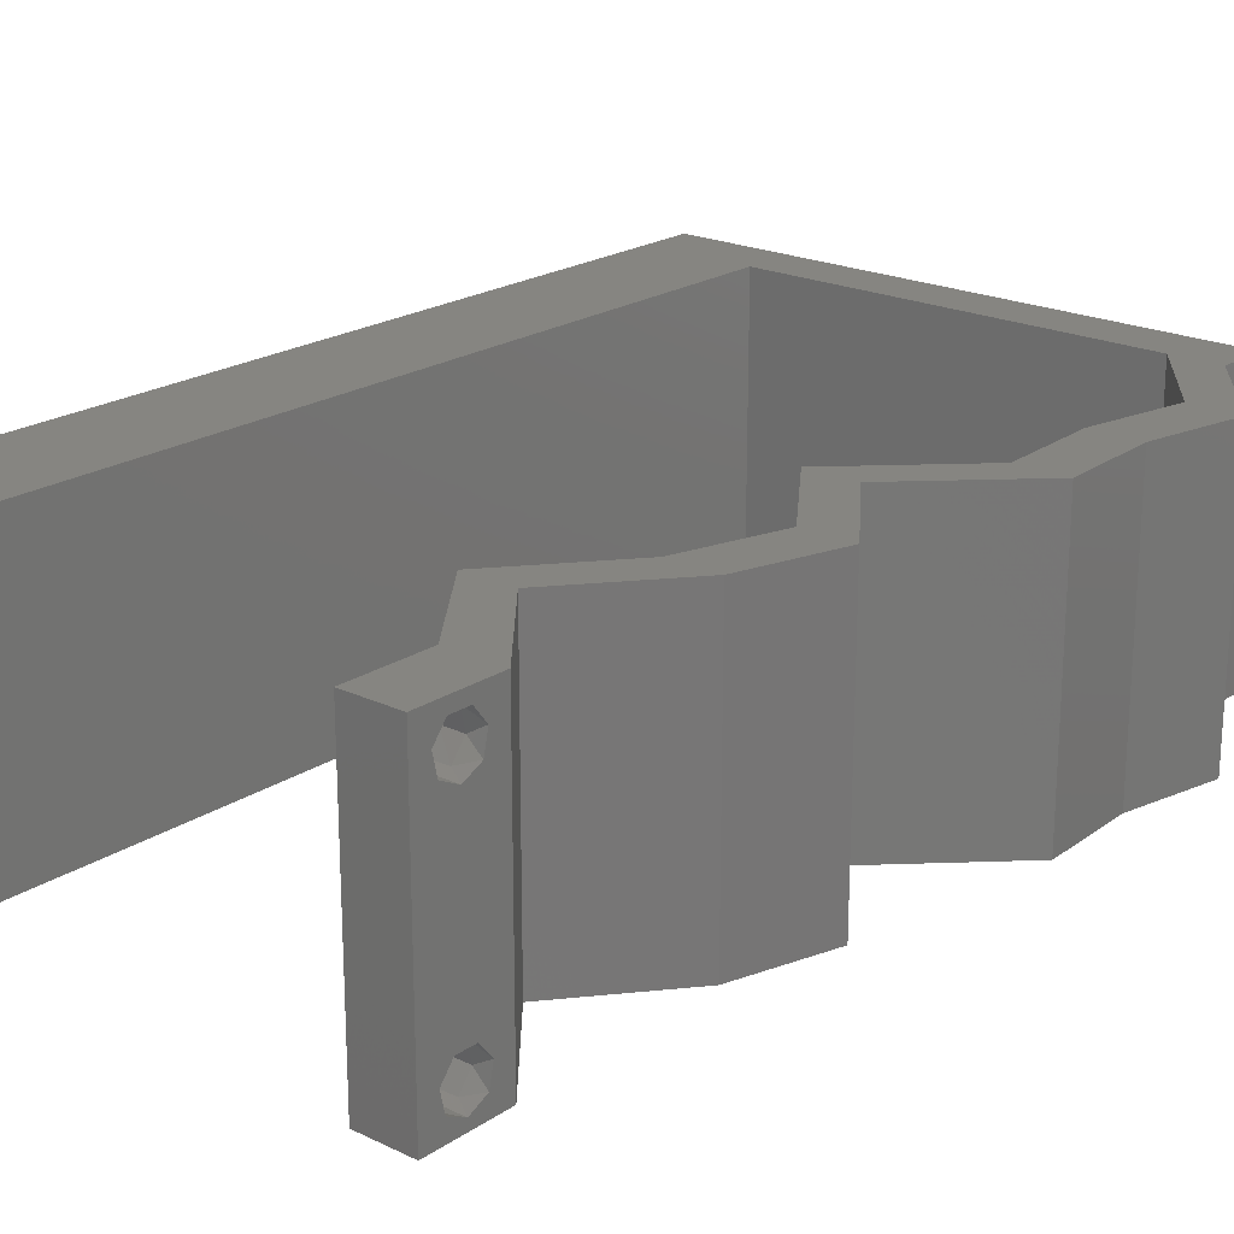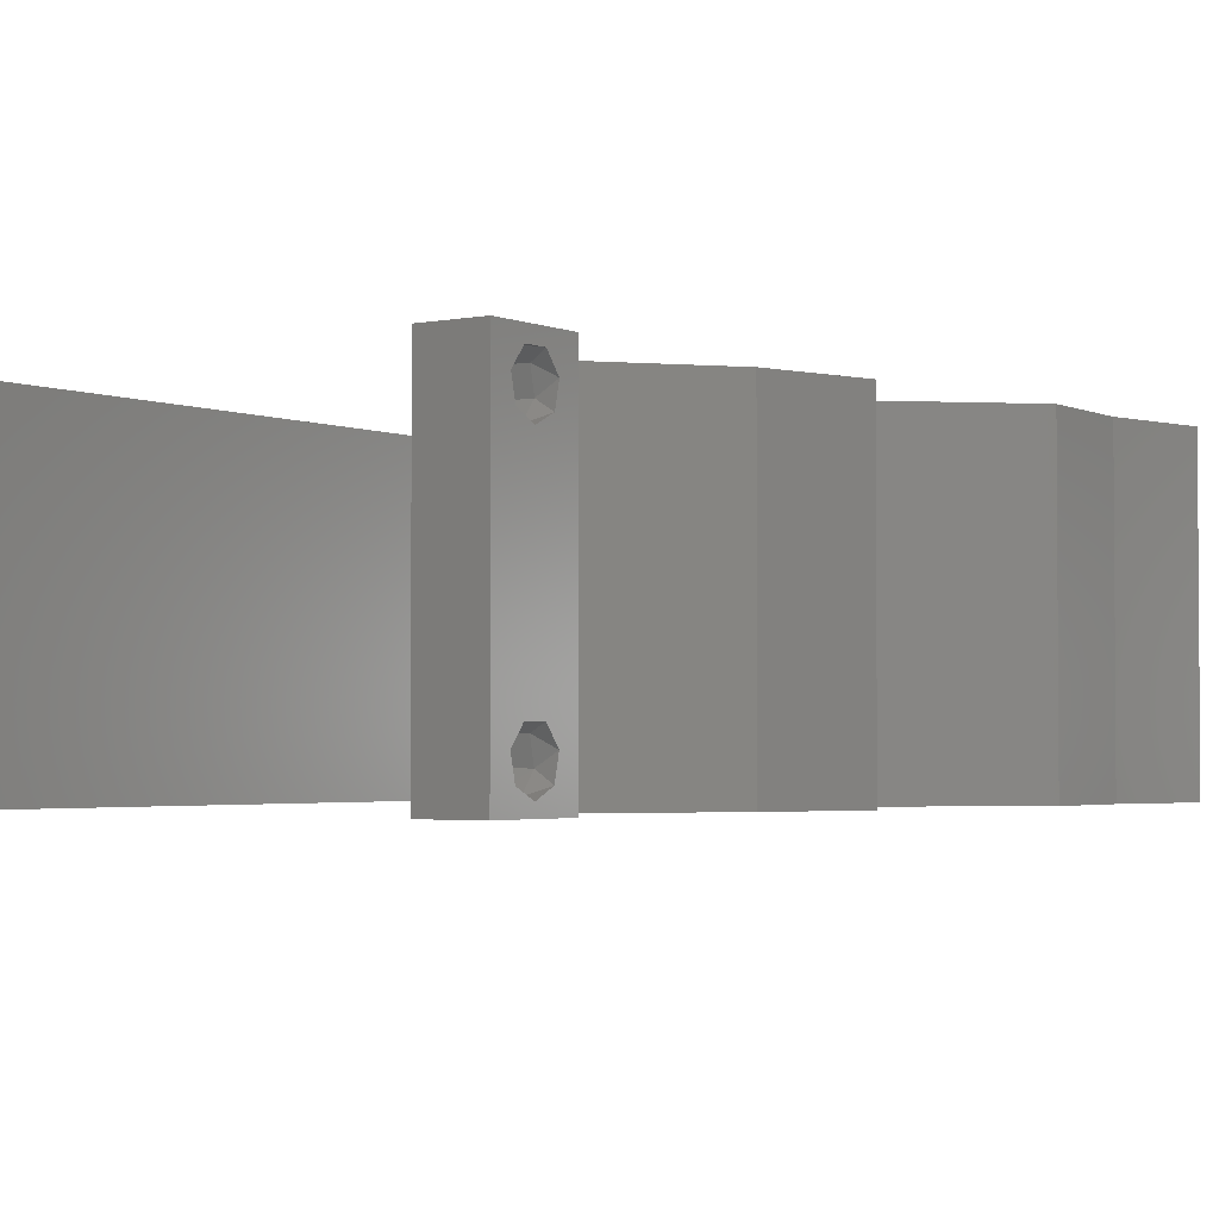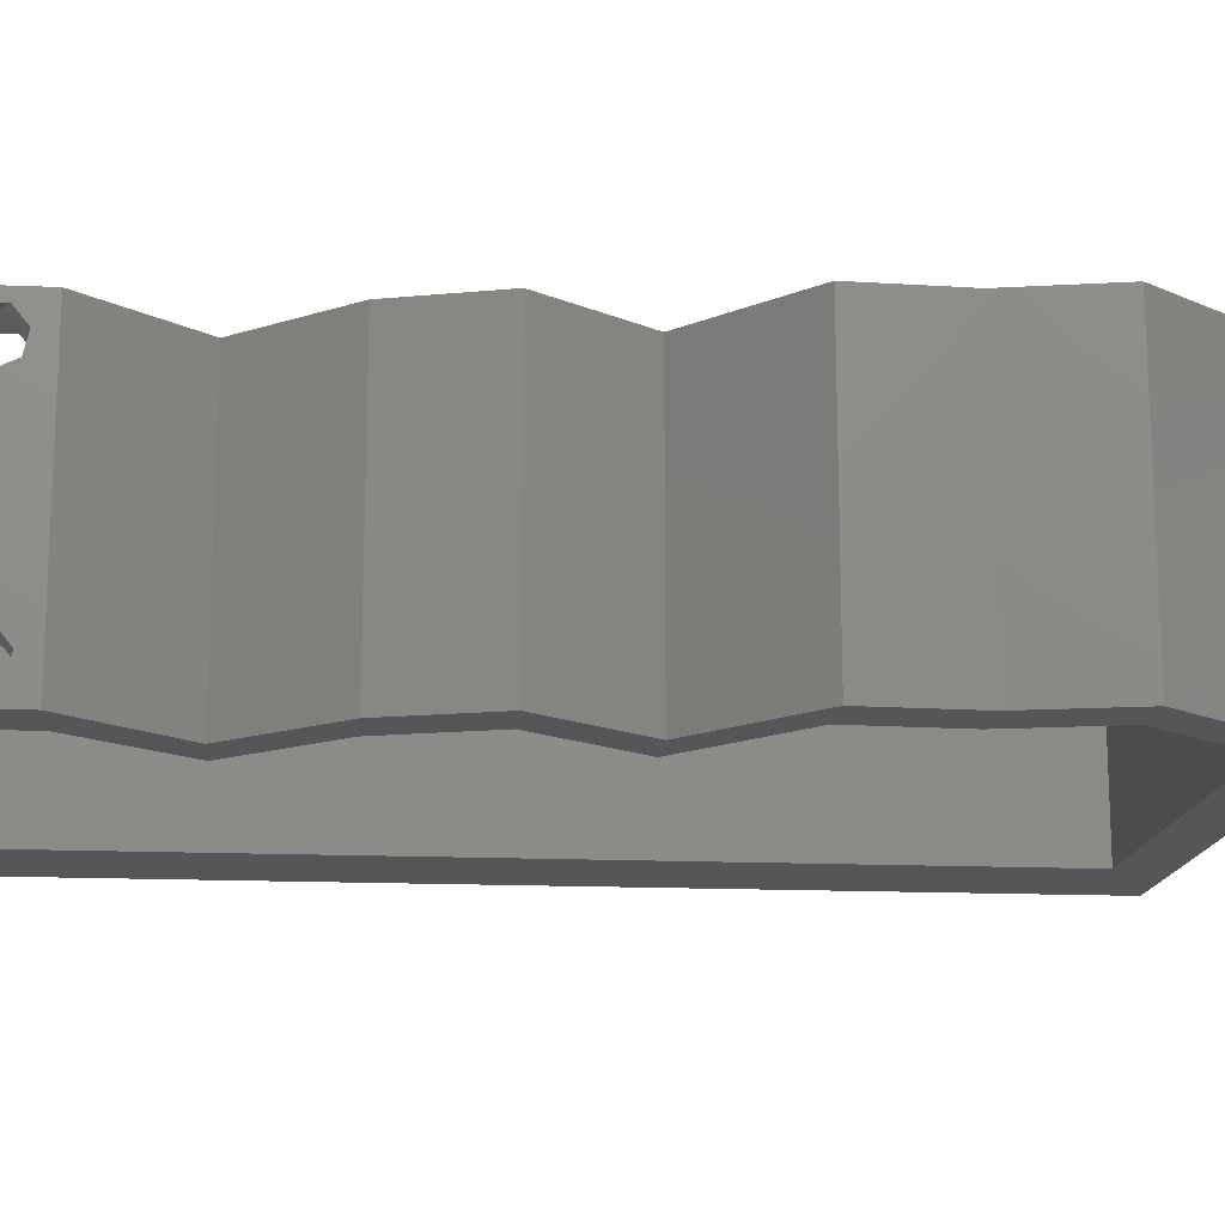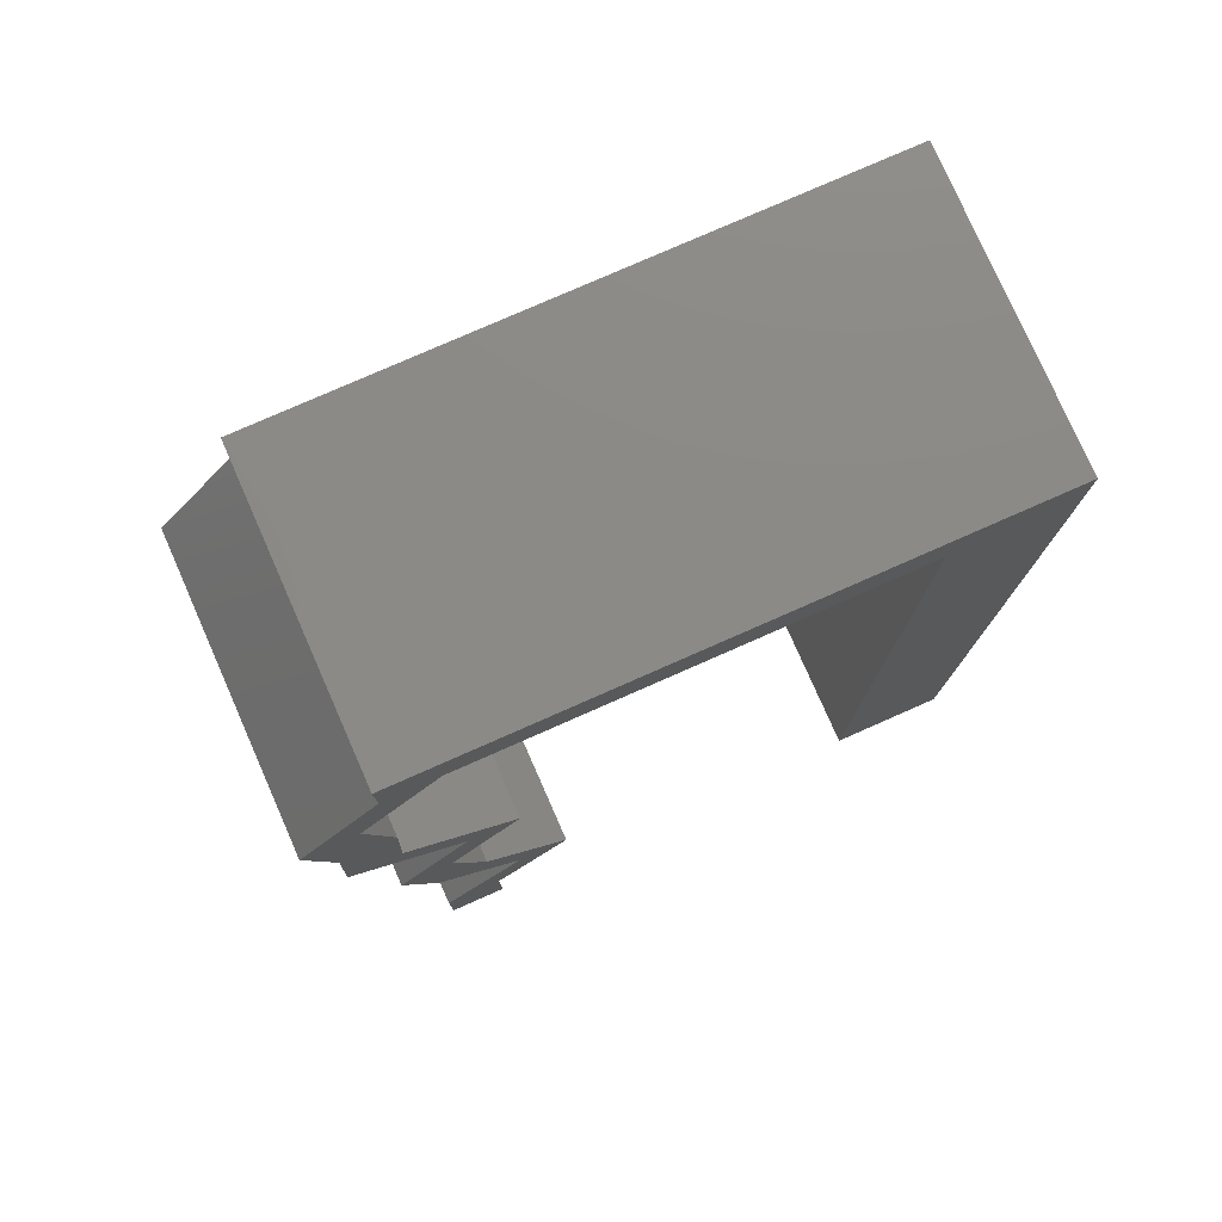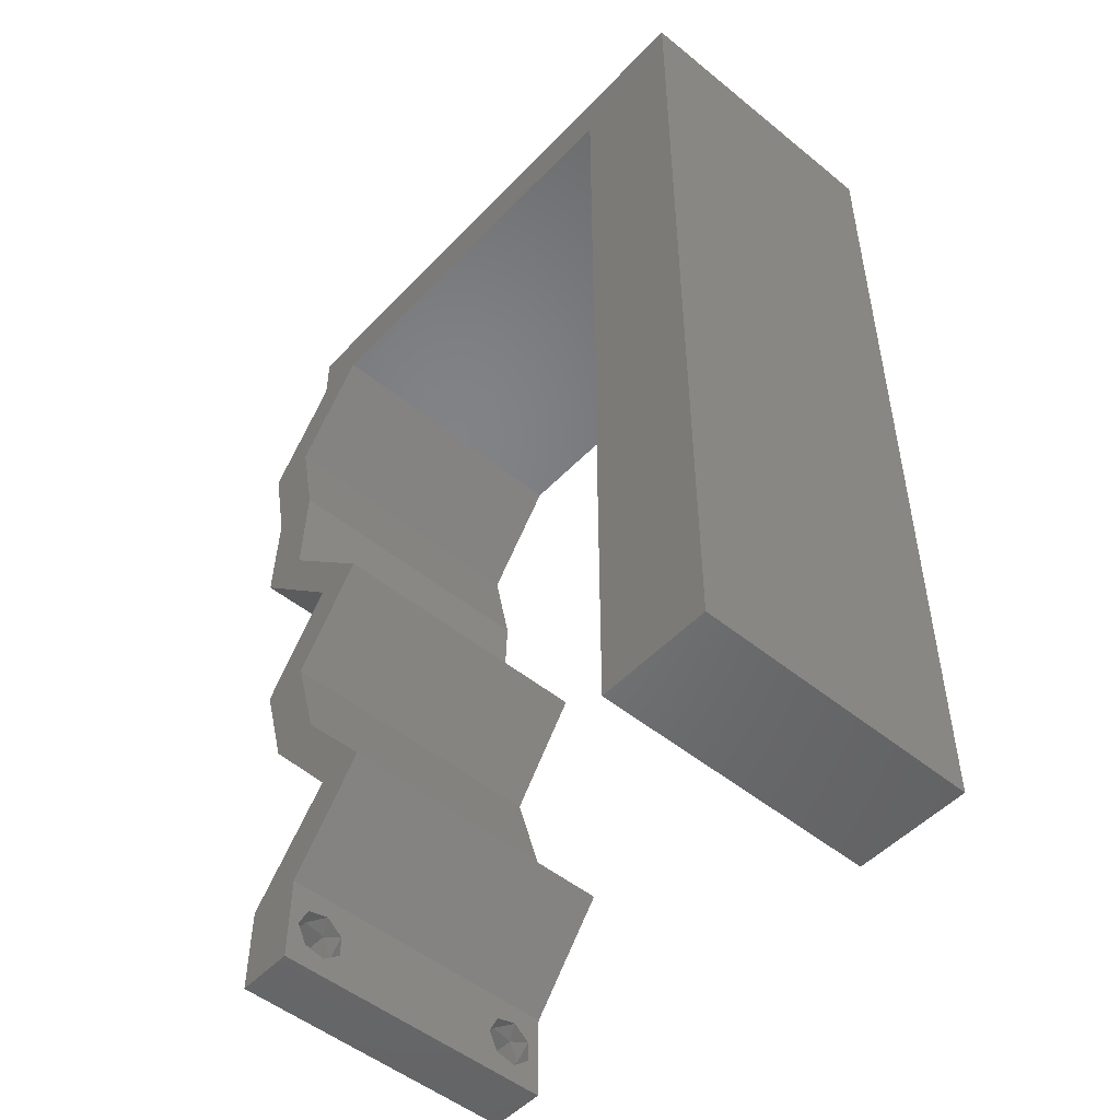
<metadata>
{"format":"stl","ext":"stl","renderer":"f3d","projection":"perspective","resolution":1024,"background":"white","views":[{"elev":21.0,"azim":40.4,"up":"+Z"},{"elev":-2.6,"azim":35.0,"up":"+Z"},{"elev":-15.6,"azim":84.7,"up":"+Z"},{"elev":78.2,"azim":156.2,"up":"+Y"},{"elev":-50.7,"azim":-131.6,"up":"+Y"}]}
</metadata>
<code>
# stl→obj: 235 verts, 474 faces
v 0.04 0 0.01
v 0.04 -0.006 0.01
v 0.04 -0.003738 0.003932
v 0.04 -0.003 0.0159
v 0.04 -0.004657 0.002778
v 0.04 -0.006 0
v 0.04 -0.004329 0.00134
v 0.04 -0.001671 0.00134
v 0.04 0 0
v 0.04 -0.001343 0.002778
v 0.04 -0.003 0.0007
v 0.04 -0.002262 0.01913
v 0.04 -0.001343 0.01798
v 0.04 0 0.02
v 0.04 -0.004657 0.01798
v 0.04 -0.003738 0.01913
v 0.04 -0.006 0.02
v 0.04 -0.004329 0.01654
v 0.04 -0.001671 0.01654
v 0.04 -0.002262 0.003932
v 0.036 -0.006 0.01
v 0.036 0 0.01
v 0.036 -0.003738 0.003932
v 0.036 -0.003 0.0159
v 0.036 -0.004329 0.00134
v 0.036 -0.006 0
v 0.036 -0.004657 0.002778
v 0.036 -0.001343 0.002778
v 0.036 0 0
v 0.036 -0.001671 0.00134
v 0.036 -0.003 0.0007
v 0.036 -0.003738 0.01913
v 0.036 -0.004657 0.01798
v 0.036 -0.006 0.02
v 0.036 0 0.02
v 0.036 -0.001343 0.01798
v 0.036 -0.002262 0.01913
v 0.036 -0.004329 0.01654
v 0.036 -0.001671 0.01654
v 0.036 -0.002262 0.003932
v 0.008 0 0.02
v 0 0 0.02
v 0.004 -0.003 0.02
v 0 -0.006 0.02
v 0.008 -0.006 0.02
v 0.004001 0.005816 0.02
v 0.008004 0.01126 0.02
v 0 0.012 0.02
v 0.008008 0.02253 0.02
v 0 0.024 0.02
v 0.00436 0.01704 0.02
v 0.03646 0.05632 0.02
v 0.04 0.05632 0.02
v 0.04 0.06 0.02
v 0.038 -0.003 0.02
v 0.04175 0.04928 0.02
v 0.03679 0.02816 0.02
v 0.04408 0.0352 0.02
v 0.04054 0.0352 0.02
v 0.03325 0.02816 0.02
v 0 0.048 0.02
v 0.008021 0.05632 0.02
v 0 0.06 0.02
v 0.01 0.06 0.02
v 0.03 0.06 0.02
v 0.0453 0.04928 0.02
v 0.04379 0.04224 0.02
v 0.04025 0.04224 0.02
v 0.04187 0.02112 0.02
v 0.03833 0.02112 0.02
v 0.03977 0.01408 0.02
v 0.03405 0.00704 0.02
v 0.03623 0.01408 0.02
v 0.03051 0.00704 0.02
v 0.02698 0.05632 0.02
v 0.008016 0.04506 0.02
v 0.0175 0.05632 0.02
v 0 0.036 0.02
v 0.008012 0.03379 0.02
v 0.02 0.06 0.02
v 0 -0.006 0.01
v 0 -0.003 0.015
v 0 0 0.01
v 0 -0.006 0
v 0 -0.003 0.005
v 0 0 0
v 0.004 -0.006 0.015
v 0.008 -0.006 0.01
v 0.004 -0.006 0.005
v 0.008 -0.006 0
v 0 0.06 0
v 0 0.051 0.0086
v 0 0.06 0.01
v 0 0.009 0.0114
v 0 0.048 0
v 0 0.0415 0.009767
v 0 0.03 0.01
v 0 0.036 0
v 0 0.024 0
v 0 0.0185 0.01023
v 0 0.012 0
v 0 0.005337 0.005128
v 0 0.05466 0.01487
v 0.008 0 0
v 0.004 -0.003 0
v 0.004001 0.005816 0
v 0.008004 0.01126 0
v 0.008008 0.02253 0
v 0.00436 0.01704 0
v 0.03646 0.05632 0
v 0.04 0.06 0
v 0.04 0.05632 0
v 0.038 -0.003 0
v 0.04175 0.04928 0
v 0.04408 0.0352 0
v 0.03679 0.02816 0
v 0.04054 0.0352 0
v 0.03325 0.02816 0
v 0.008021 0.05632 0
v 0.01 0.06 0
v 0.03 0.06 0
v 0.0453 0.04928 0
v 0.04379 0.04224 0
v 0.04025 0.04224 0
v 0.04187 0.02112 0
v 0.03833 0.02112 0
v 0.03977 0.01408 0
v 0.03405 0.00704 0
v 0.03623 0.01408 0
v 0.03051 0.00704 0
v 0.02698 0.05632 0
v 0.008016 0.04506 0
v 0.0175 0.05632 0
v 0.008012 0.03379 0
v 0.02 0.06 0
v 0.008 0 0.01
v 0.008 -0.003 0.015
v 0.008 -0.003 0.005
v 0.015 0.06 0.01134
v 0.025 0.06 0.008977
v 0.006575 0.06 0.007337
v 0.03344 0.06 0.01273
v 0.04 0.06 0.01
v 0.03407 0.06 0.005945
v 0.005798 0.06 0.01422
v 0.04 0.05632 0.01
v 0.04265 0.0528 0.015
v 0.0453 0.04928 0.01
v 0.04265 0.0528 0.005
v 0.04454 0.04576 0.015
v 0.04379 0.04224 0.01
v 0.04454 0.04576 0.005
v 0.04394 0.03872 0.015
v 0.04408 0.0352 0.01
v 0.04394 0.03872 0.005
v 0.04044 0.03168 0.005
v 0.04044 0.03168 0.015
v 0.03679 0.02816 0.01
v 0.03933 0.02464 0.015
v 0.04187 0.02112 0.01
v 0.03933 0.02464 0.005
v 0.04082 0.0176 0.015
v 0.03977 0.01408 0.01
v 0.04082 0.0176 0.005
v 0.03691 0.01056 0.015
v 0.03405 0.00704 0.01
v 0.03691 0.01056 0.005
v 0.03703 0.00352 0.015
v 0.03703 0.00352 0.005
v 0.03325 0.00352 0.015
v 0.03051 0.00704 0.01
v 0.03325 0.00352 0.005
v 0.03337 0.01056 0.015
v 0.03623 0.01408 0.01
v 0.03337 0.01056 0.005
v 0.03728 0.0176 0.015
v 0.03833 0.02112 0.01
v 0.03728 0.0176 0.005
v 0.03579 0.02464 0.015
v 0.03325 0.02816 0.01
v 0.03579 0.02464 0.005
v 0.03689 0.03168 0.005
v 0.03689 0.03168 0.015
v 0.04054 0.0352 0.01
v 0.04039 0.03872 0.015
v 0.04025 0.04224 0.01
v 0.04039 0.03872 0.005
v 0.041 0.04576 0.015
v 0.04175 0.04928 0.01
v 0.041 0.04576 0.005
v 0.03911 0.0528 0.015
v 0.03646 0.05632 0.01
v 0.03911 0.0528 0.005
v 0.02224 0.05632 0.008141
v 0.01462 0.05632 0.006846
v 0.008021 0.05632 0.01
v 0.02986 0.05632 0.006846
v 0.03005 0.05632 0.01374
v 0.02224 0.05632 0.01512
v 0.01443 0.05632 0.01374
v 0.008017 0.04785 0.008202
v 0.008006 0.01567 0.01045
v 0.00801 0.02816 0.009921
v 0.008014 0.03895 0.009687
v 0.008003 0.007054 0.007408
v 0.008002 0.005829 0.01463
v 0.03873 -0.003738 0.01607
v 0.03727 -0.002262 0.01607
v 0.03726 -0.003758 0.01608
v 0.03871 -0.002229 0.01608
v 0.03873 -0.003 0.0193
v 0.03727 -0.001671 0.01866
v 0.03875 -0.001671 0.01866
v 0.03725 -0.003 0.0193
v 0.03727 -0.004657 0.01722
v 0.03875 -0.004657 0.01722
v 0.03873 -0.001343 0.01722
v 0.03725 -0.001343 0.01722
v 0.03802 -0.004336 0.01865
v 0.03687 -0.004326 0.01866
v 0.03916 -0.004329 0.01866
v 0.0375 -0.003738 0.0008684
v 0.03727 -0.002262 0.0008684
v 0.03874 -0.002242 0.0008785
v 0.03888 -0.003738 0.0008684
v 0.03873 -0.001343 0.002022
v 0.03727 -0.001671 0.00346
v 0.03725 -0.001343 0.002022
v 0.03727 -0.004329 0.00346
v 0.03873 -0.003 0.0041
v 0.03875 -0.004329 0.00346
v 0.03875 -0.001671 0.00346
v 0.03725 -0.003 0.0041
v 0.03873 -0.004657 0.002022
v 0.03725 -0.004657 0.002022
f 1 2 3
f 1 4 2
f 5 6 7
f 8 9 10
f 11 9 8
f 7 6 11
f 12 13 14
f 15 16 17
f 16 14 17
f 12 14 16
f 17 18 15
f 6 9 11
f 5 2 6
f 14 19 1
f 13 19 14
f 17 2 18
f 9 1 10
f 1 19 4
f 2 4 18
f 20 1 3
f 10 1 20
f 3 2 5
f 21 22 23
f 21 24 22
f 25 26 27
f 28 29 30
f 29 31 30
f 25 31 26
f 32 33 34
f 35 36 37
f 34 35 32
f 34 33 38
f 32 35 37
f 35 39 36
f 29 26 31
f 28 22 29
f 34 38 21
f 22 39 35
f 26 21 27
f 38 24 21
f 24 39 22
f 27 21 23
f 23 22 40
f 40 22 28
f 41 42 43
f 44 45 43
f 42 41 46
f 47 48 46
f 49 50 51
f 52 53 54
f 34 17 55
f 42 44 43
f 45 41 43
f 48 47 51
f 14 35 55
f 48 42 46
f 52 56 53
f 57 58 59
f 60 57 59
f 17 14 55
f 35 34 55
f 41 47 46
f 50 48 51
f 47 49 51
f 61 62 63
f 62 64 63
f 65 52 54
f 53 56 66
f 66 56 67
f 58 67 59
f 59 67 68
f 67 56 68
f 69 57 70
f 70 57 60
f 71 69 70
f 72 71 73
f 73 71 70
f 14 72 35
f 35 72 74
f 74 72 73
f 52 65 75
f 62 61 76
f 64 62 77
f 78 50 79
f 79 50 49
f 61 78 76
f 76 78 79
f 80 64 77
f 65 80 75
f 75 80 77
f 81 82 83
f 42 82 44
f 84 85 86
f 83 85 81
f 44 82 81
f 83 82 42
f 81 85 84
f 86 85 83
f 45 87 88
f 81 87 44
f 84 89 81
f 88 89 90
f 44 87 45
f 88 87 81
f 90 89 84
f 81 89 88
f 91 92 93
f 42 94 83
f 95 92 91
f 48 94 42
f 96 97 78
f 98 97 96
f 98 96 95
f 78 97 50
f 99 97 98
f 50 100 48
f 50 97 100
f 61 96 78
f 101 100 99
f 100 97 99
f 86 102 101
f 63 103 61
f 61 92 96
f 101 94 100
f 61 103 92
f 101 102 94
f 100 94 48
f 96 92 95
f 93 103 63
f 83 102 86
f 94 102 83
f 92 103 93
f 104 105 86
f 84 105 90
f 86 106 104
f 107 106 101
f 108 109 99
f 110 111 112
f 26 113 6
f 86 105 84
f 90 105 104
f 101 109 107
f 9 113 29
f 101 106 86
f 110 112 114
f 115 116 117
f 117 116 118
f 6 113 9
f 29 113 26
f 104 106 107
f 99 109 101
f 107 109 108
f 95 91 119
f 91 120 119
f 121 111 110
f 114 112 122
f 122 123 114
f 123 115 117
f 124 123 117
f 114 123 124
f 116 125 126
f 118 116 126
f 125 127 126
f 128 129 127
f 127 129 126
f 9 29 128
f 29 130 128
f 130 129 128
f 131 121 110
f 132 95 119
f 119 120 133
f 134 99 98
f 134 108 99
f 132 98 95
f 134 98 132
f 133 120 135
f 131 135 121
f 133 135 131
f 136 137 88
f 45 137 41
f 104 138 90
f 88 138 136
f 41 137 136
f 88 137 45
f 90 138 88
f 136 138 104
f 120 139 135
f 65 140 80
f 139 140 135
f 80 140 139
f 120 141 139
f 65 142 140
f 135 140 121
f 80 139 64
f 91 141 120
f 93 141 91
f 54 142 65
f 143 142 54
f 140 144 121
f 139 145 64
f 142 144 140
f 141 145 139
f 121 144 111
f 111 144 143
f 63 145 93
f 64 145 63
f 93 145 141
f 143 144 142
f 143 54 53
f 146 143 53
f 112 111 143
f 112 143 146
f 53 147 146
f 148 147 66
f 122 149 148
f 146 149 112
f 66 147 53
f 146 147 148
f 112 149 122
f 148 149 146
f 148 150 151
f 67 150 66
f 122 152 123
f 151 152 148
f 66 150 148
f 151 150 67
f 148 152 122
f 123 152 151
f 151 153 154
f 58 153 67
f 123 155 115
f 154 155 151
f 67 153 151
f 154 153 58
f 151 155 123
f 115 155 154
f 115 156 116
f 57 157 58
f 58 157 154
f 158 157 57
f 157 156 154
f 158 156 157
f 154 156 115
f 116 156 158
f 57 159 158
f 160 159 69
f 158 161 116
f 125 161 160
f 69 159 57
f 158 159 160
f 116 161 125
f 160 161 158
f 71 162 69
f 160 162 163
f 125 164 127
f 163 164 160
f 69 162 160
f 163 162 71
f 160 164 125
f 127 164 163
f 71 165 163
f 166 165 72
f 163 167 127
f 128 167 166
f 72 165 71
f 163 165 166
f 127 167 128
f 166 167 163
f 72 168 166
f 1 168 14
f 166 169 128
f 9 169 1
f 14 168 72
f 166 168 1
f 128 169 9
f 1 169 166
f 2 17 34
f 21 2 34
f 26 6 2
f 26 2 21
f 35 170 22
f 171 170 74
f 22 172 29
f 130 172 171
f 74 170 35
f 22 170 171
f 171 172 22
f 29 172 130
f 74 173 171
f 174 173 73
f 171 175 130
f 129 175 174
f 73 173 74
f 171 173 174
f 174 175 171
f 130 175 129
f 70 176 73
f 174 176 177
f 177 178 174
f 129 178 126
f 73 176 174
f 177 176 70
f 174 178 129
f 126 178 177
f 70 179 177
f 180 179 60
f 177 181 126
f 118 181 180
f 60 179 70
f 177 179 180
f 126 181 118
f 180 181 177
f 118 182 117
f 59 183 60
f 60 183 180
f 184 183 59
f 183 182 180
f 184 182 183
f 180 182 118
f 117 182 184
f 184 185 186
f 68 185 59
f 117 187 124
f 186 187 184
f 59 185 184
f 186 185 68
f 184 187 117
f 124 187 186
f 186 188 189
f 56 188 68
f 124 190 114
f 189 190 186
f 68 188 186
f 189 188 56
f 186 190 124
f 114 190 189
f 56 191 189
f 192 191 52
f 189 193 114
f 110 193 192
f 52 191 56
f 189 191 192
f 114 193 110
f 192 193 189
f 131 194 133
f 119 195 196
f 192 197 110
f 110 197 131
f 133 195 119
f 198 199 194
f 194 199 200
f 197 198 194
f 194 200 195
f 196 200 62
f 52 198 192
f 62 200 77
f 75 198 52
f 194 195 133
f 131 197 194
f 77 199 75
f 75 199 198
f 200 199 77
f 192 198 197
f 195 200 196
f 76 201 62
f 108 202 107
f 49 203 79
f 132 204 134
f 104 205 136
f 196 201 119
f 203 204 79
f 203 202 108
f 49 202 203
f 134 204 203
f 107 205 104
f 119 201 132
f 202 206 205
f 79 204 76
f 134 203 108
f 47 202 49
f 47 206 202
f 204 201 76
f 41 206 47
f 202 205 107
f 132 201 204
f 136 206 41
f 205 206 136
f 62 201 196
f 4 24 207
f 24 4 208
f 207 24 209
f 208 4 210
f 211 212 213
f 212 211 214
f 207 215 216
f 212 217 213
f 217 212 218
f 211 219 214
f 215 207 209
f 217 218 210
f 218 208 210
f 214 219 220
f 219 211 221
f 216 215 219
f 12 16 211
f 38 33 215
f 37 36 212
f 12 211 213
f 37 212 214
f 13 12 213
f 15 18 216
f 32 37 214
f 212 36 218
f 18 4 207
f 36 39 218
f 19 13 217
f 18 207 216
f 217 13 213
f 39 24 208
f 216 219 221
f 219 215 220
f 38 215 209
f 215 33 220
f 39 208 218
f 211 16 221
f 15 216 221
f 32 214 220
f 19 217 210
f 33 32 220
f 16 15 221
f 4 19 210
f 24 38 209
f 11 31 222
f 31 11 223
f 223 11 224
f 11 222 225
f 226 227 228
f 229 230 231
f 227 226 232
f 230 229 233
f 230 227 232
f 227 230 233
f 223 226 228
f 234 229 231
f 229 234 235
f 226 223 224
f 234 222 235
f 222 234 225
f 20 3 230
f 40 28 227
f 27 23 229
f 8 10 226
f 227 28 228
f 230 3 231
f 20 230 232
f 40 227 233
f 229 23 233
f 226 10 232
f 28 30 228
f 3 5 231
f 10 20 232
f 23 40 233
f 30 31 223
f 27 229 235
f 30 223 228
f 222 25 235
f 25 27 235
f 5 7 234
f 5 234 231
f 8 226 224
f 234 7 225
f 31 25 222
f 7 11 225
f 11 8 224

</code>
